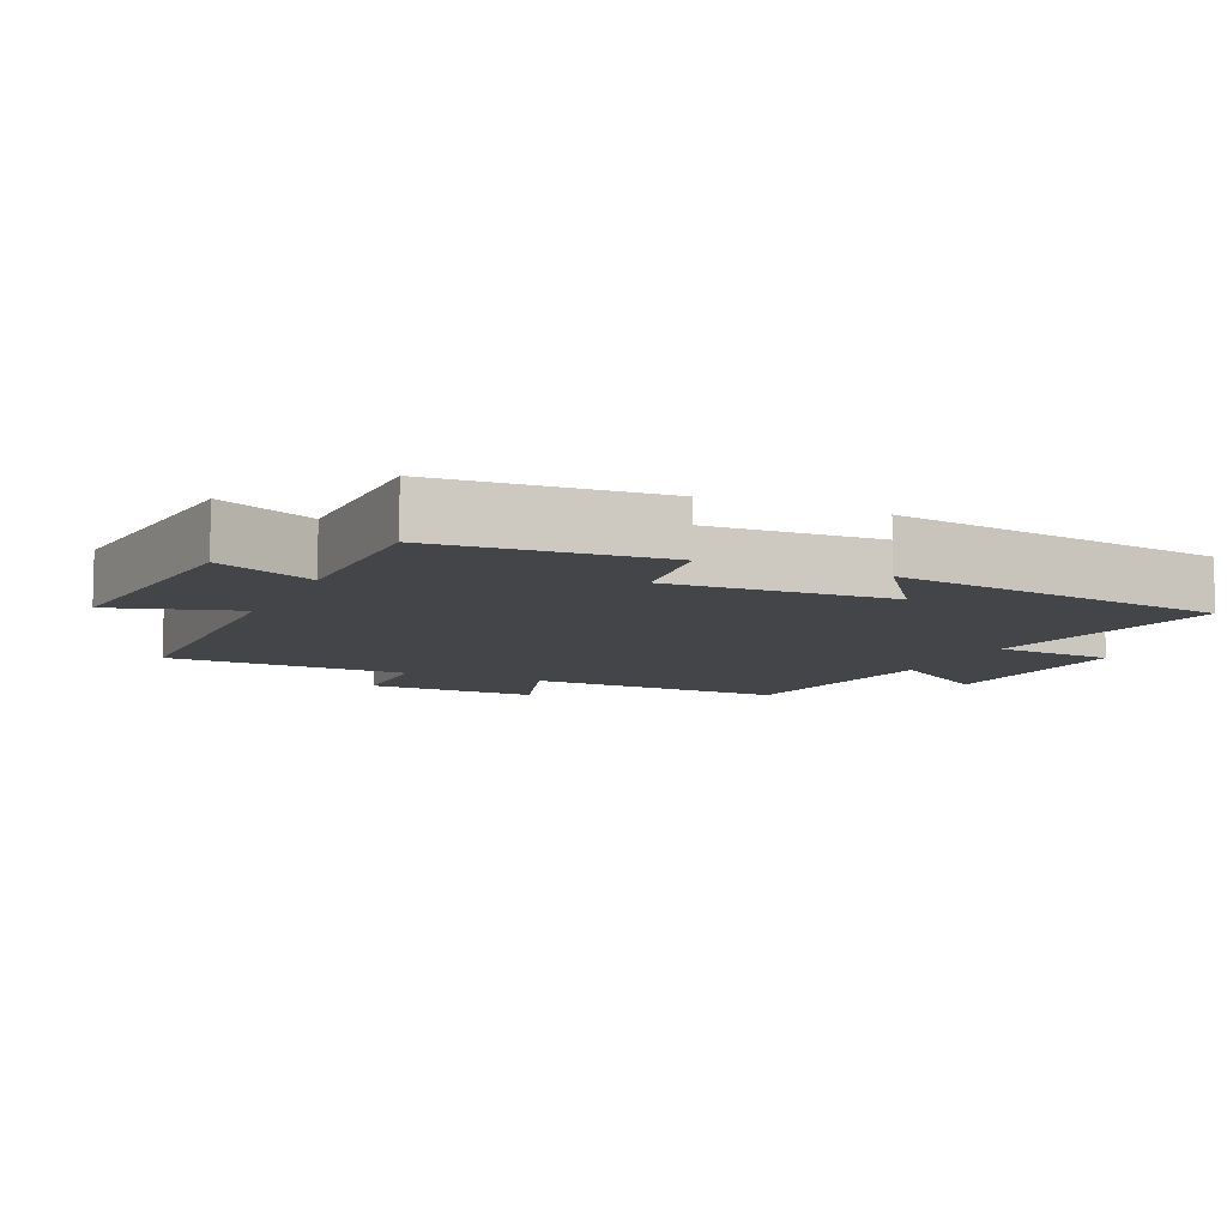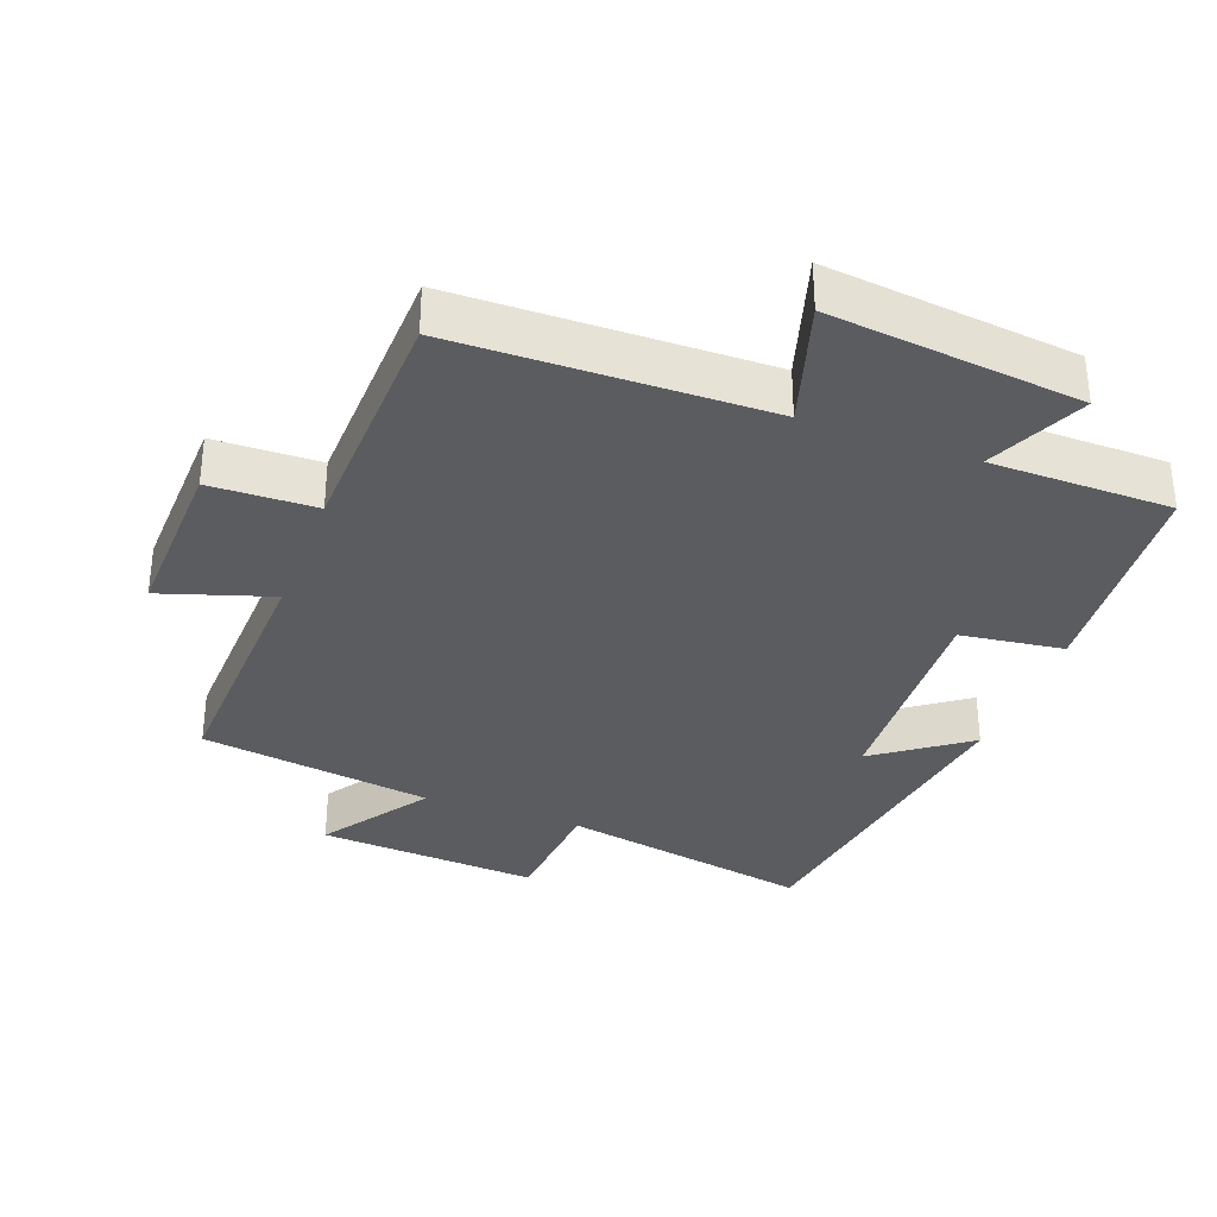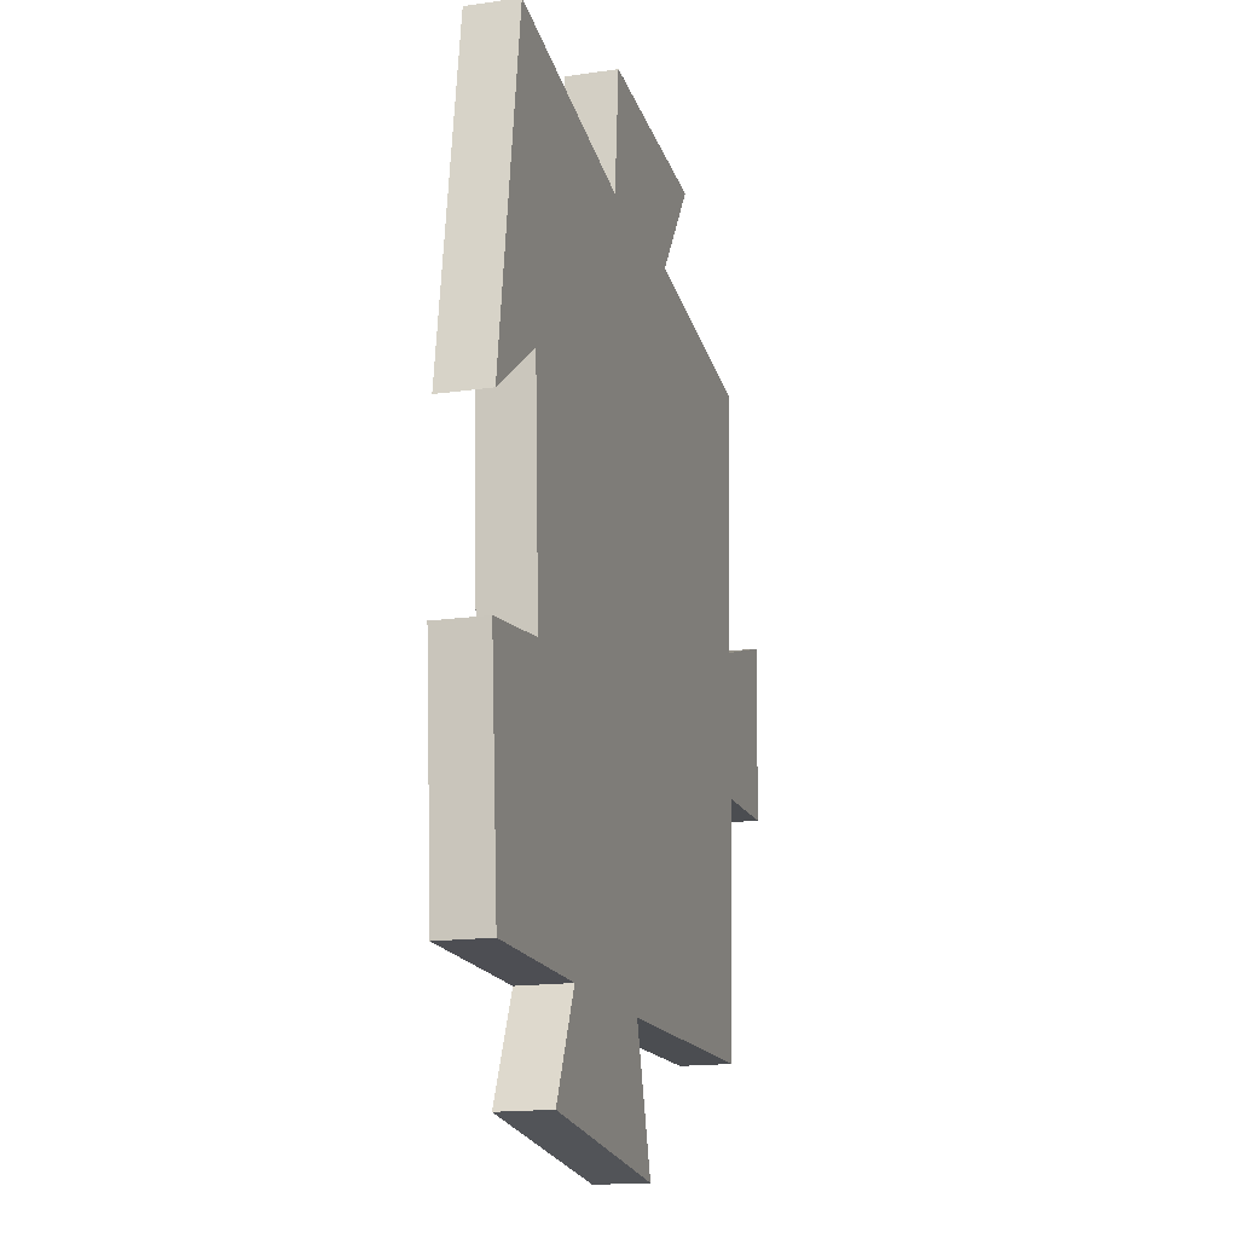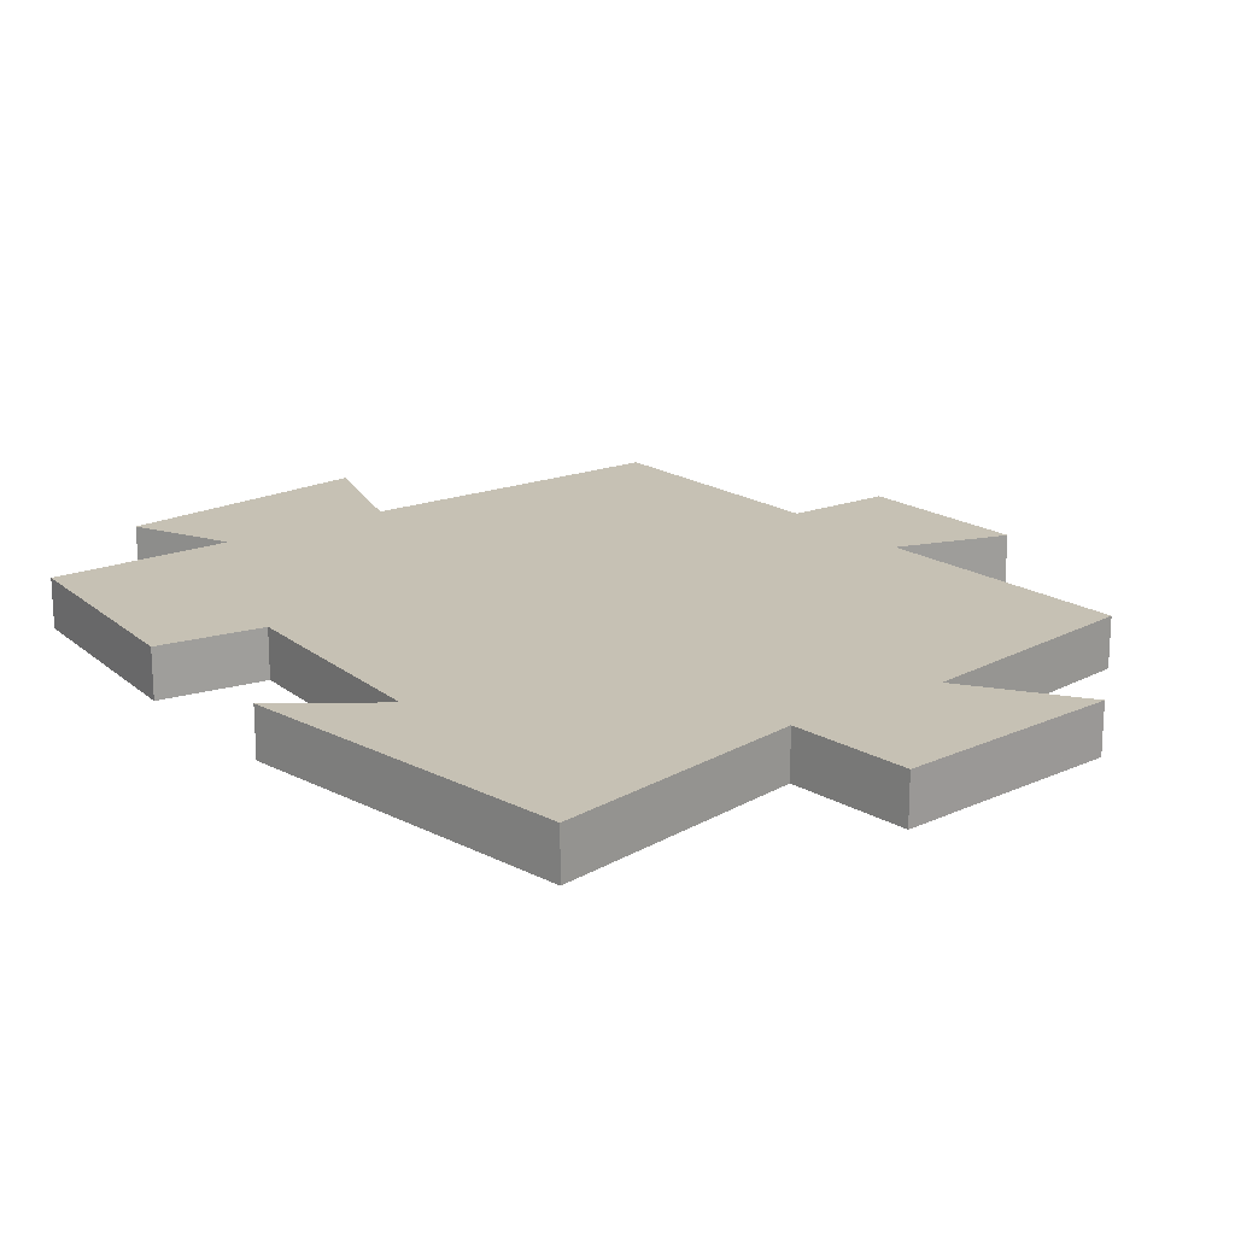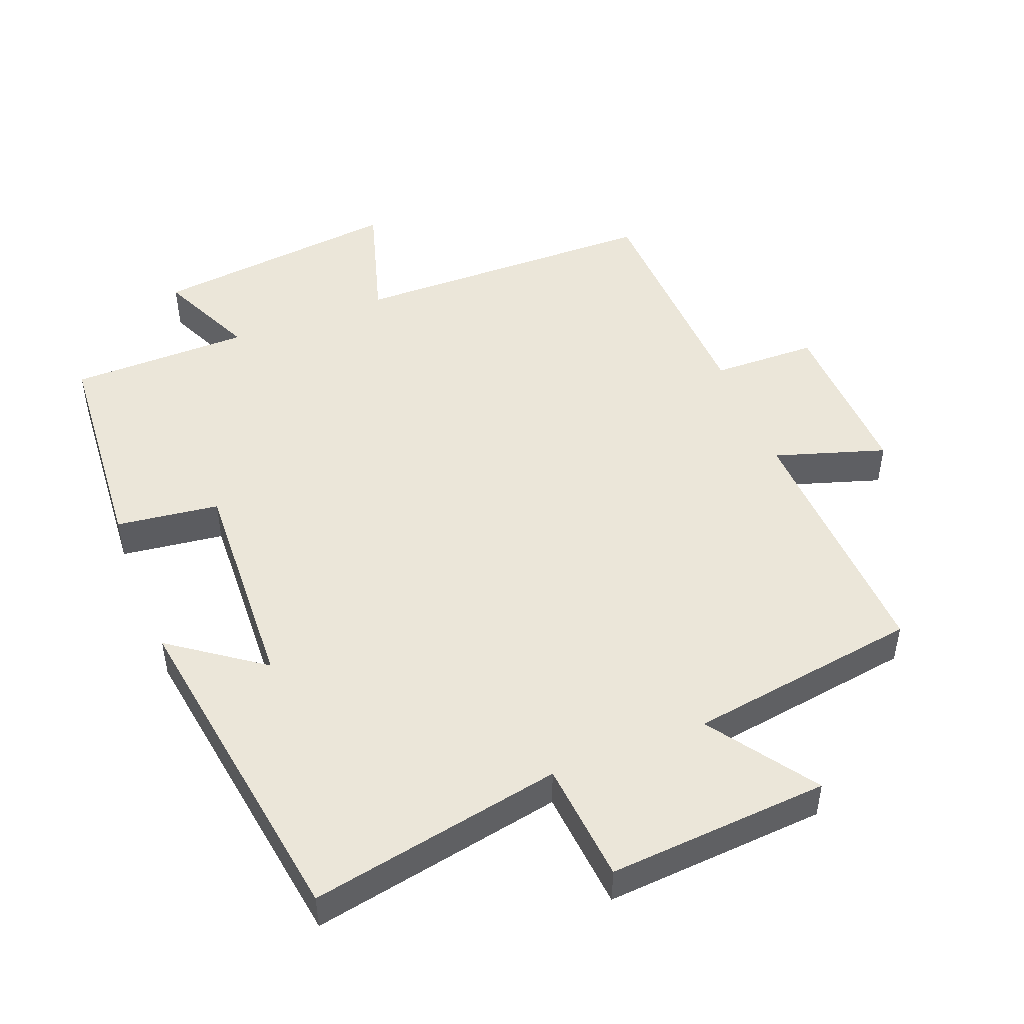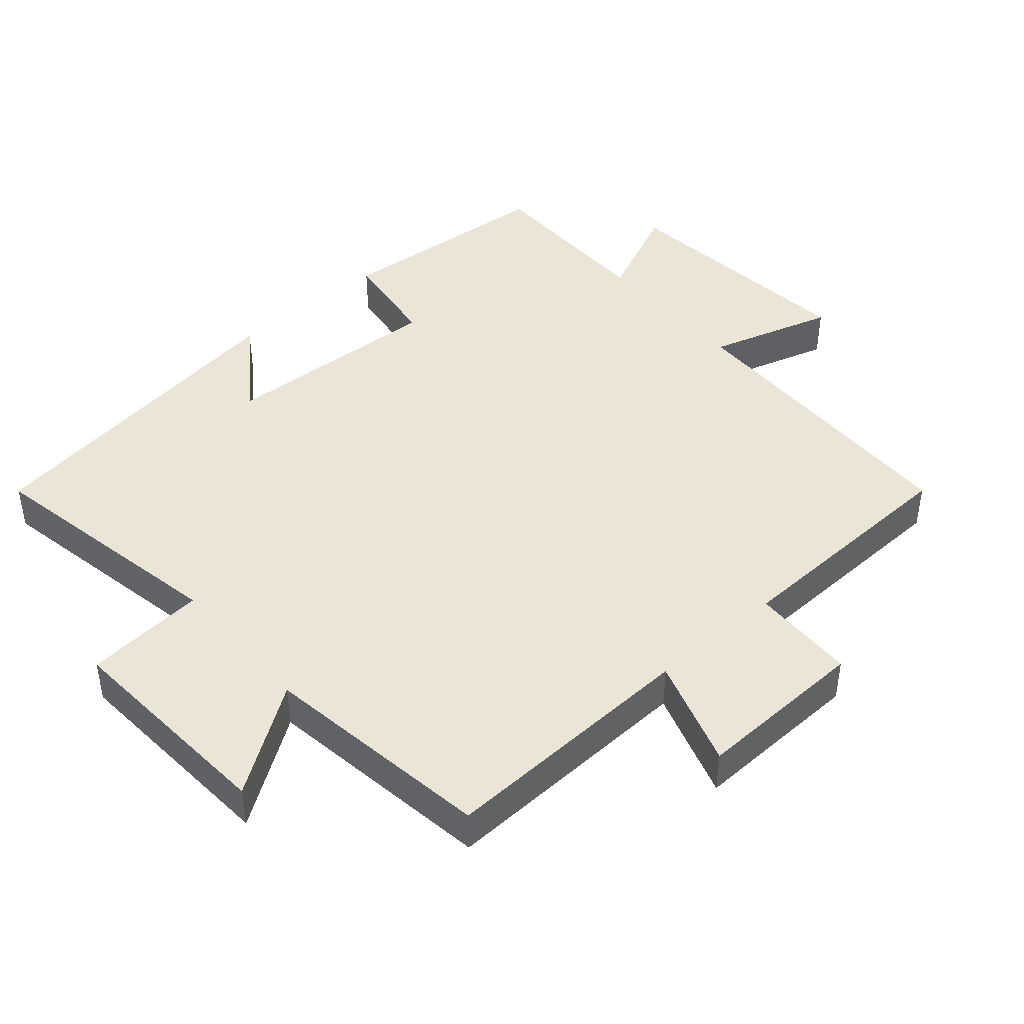
<metadata>
{"format":"obj","ext":"obj","renderer":"f3d","projection":"perspective","resolution":1024,"background":"white","views":[{"elev":-8.8,"azim":-114.4,"up":"+Y"},{"elev":-33.9,"azim":159.6,"up":"+Y"},{"elev":-17.0,"azim":-73.8,"up":"+Z"},{"elev":18.5,"azim":-37.2,"up":"+Y"},{"elev":48.4,"azim":-21.6,"up":"+Y"},{"elev":44.0,"azim":49.2,"up":"+Y"}]}
</metadata>
<code>
v 0.488 0.07 -0.492
v 0.036 0.07 -0.5
v 0.091 0.07 -0.683
v -0.275 0.07 -0.643
v -0.21 0.07 -0.5
v -0.474 0.07 -0.498
v -0.5 0.07 -0.172
v -0.349 0.07 -0.152
v -0.365 0.07 0.174
v -0.5 0.07 0.076
v -0.427 0.07 0.57
v -0.057 0.07 0.5
v -0.042 0.07 0.678
v 0.282 0.07 0.656
v 0.175 0.07 0.5
v 0.515 0.07 0.45
v 0.5 0.07 0.069
v 0.662 0.07 0.121
v 0.654 0.07 -0.131
v 0.5 0.07 -0.135
v 0.488 0 -0.492
v 0.036 0 -0.5
v 0.091 0 -0.683
v -0.275 0 -0.643
v -0.21 0 -0.5
v -0.474 0 -0.498
v -0.5 0 -0.172
v -0.349 0 -0.152
v -0.365 0 0.174
v -0.5 0 0.076
v -0.427 0 0.57
v -0.057 0 0.5
v -0.042 0 0.678
v 0.282 0 0.656
v 0.175 0 0.5
v 0.515 0 0.45
v 0.5 0 0.069
v 0.662 0 0.121
v 0.654 0 -0.131
v 0.5 0 -0.135
f 17 18 19 20
f 17 20 1 2
f 15 16 17 2
f 12 13 14 15
f 12 15 2
f 9 10 11 12
f 8 9 12 2
f 7 8 2
f 6 7 2
f 5 6 2
f 2 3 4 5
f 40 39 38 37
f 22 21 40 37
f 22 37 36 35
f 35 34 33 32
f 22 35 32
f 32 31 30 29
f 22 32 29 28
f 22 28 27
f 22 27 26
f 22 26 25
f 25 24 23 22
f 1 21 22 2
f 2 22 23 3
f 3 23 24 4
f 4 24 25 5
f 5 25 26 6
f 6 26 27 7
f 7 27 28 8
f 8 28 29 9
f 9 29 30 10
f 10 30 31 11
f 11 31 32 12
f 12 32 33 13
f 13 33 34 14
f 14 34 35 15
f 15 35 36 16
f 16 36 37 17
f 17 37 38 18
f 18 38 39 19
f 19 39 40 20
f 20 40 21 1

</code>
